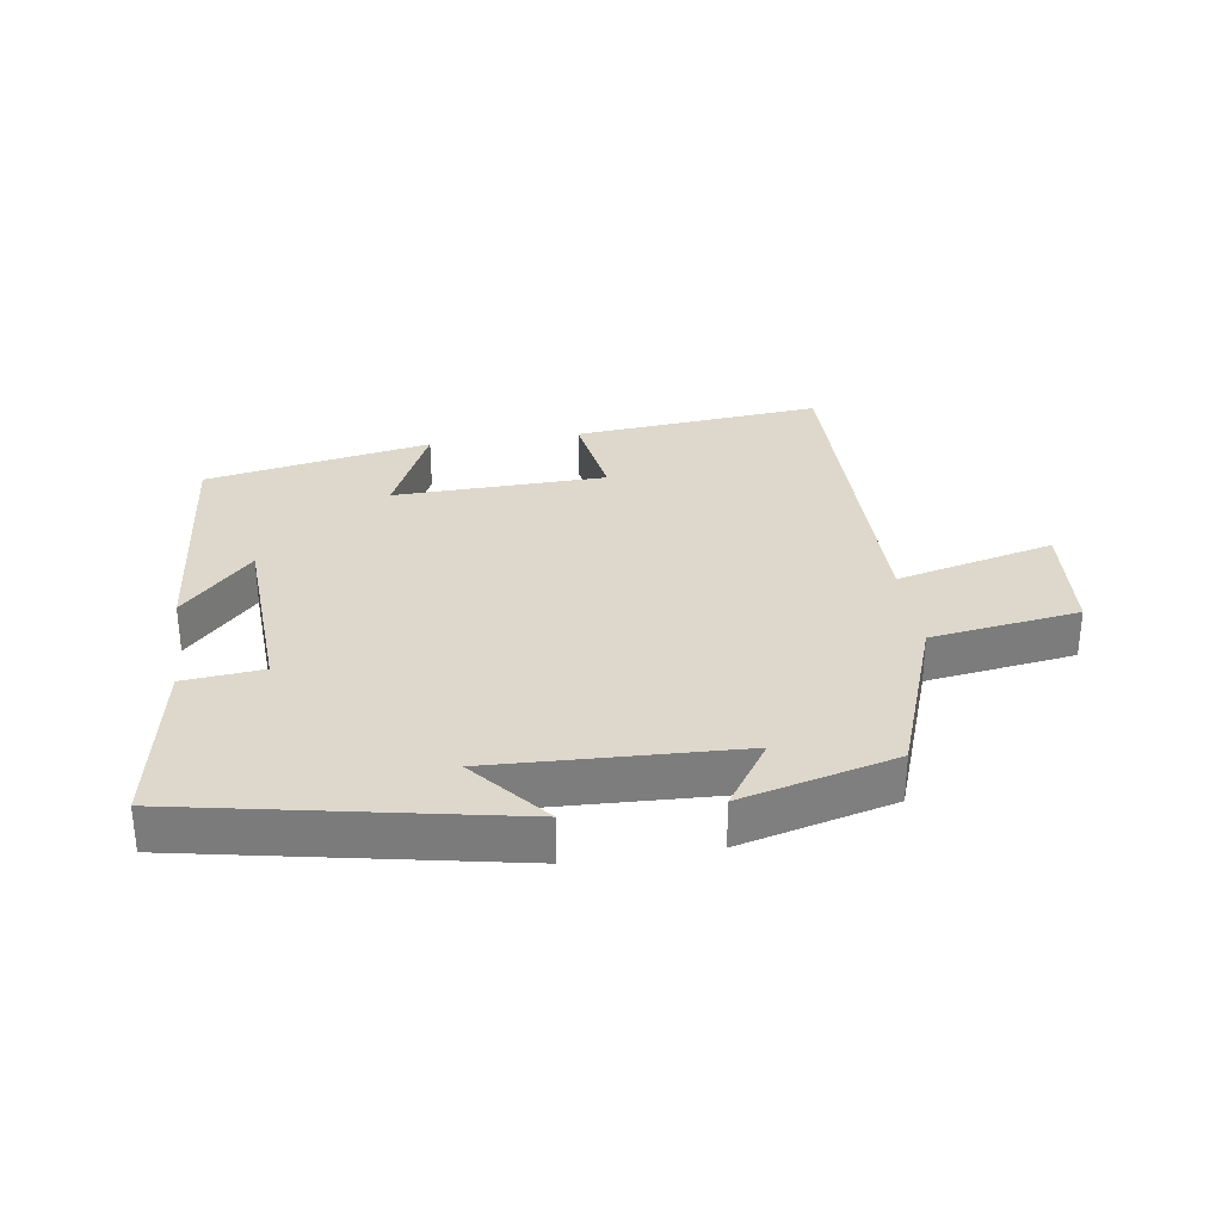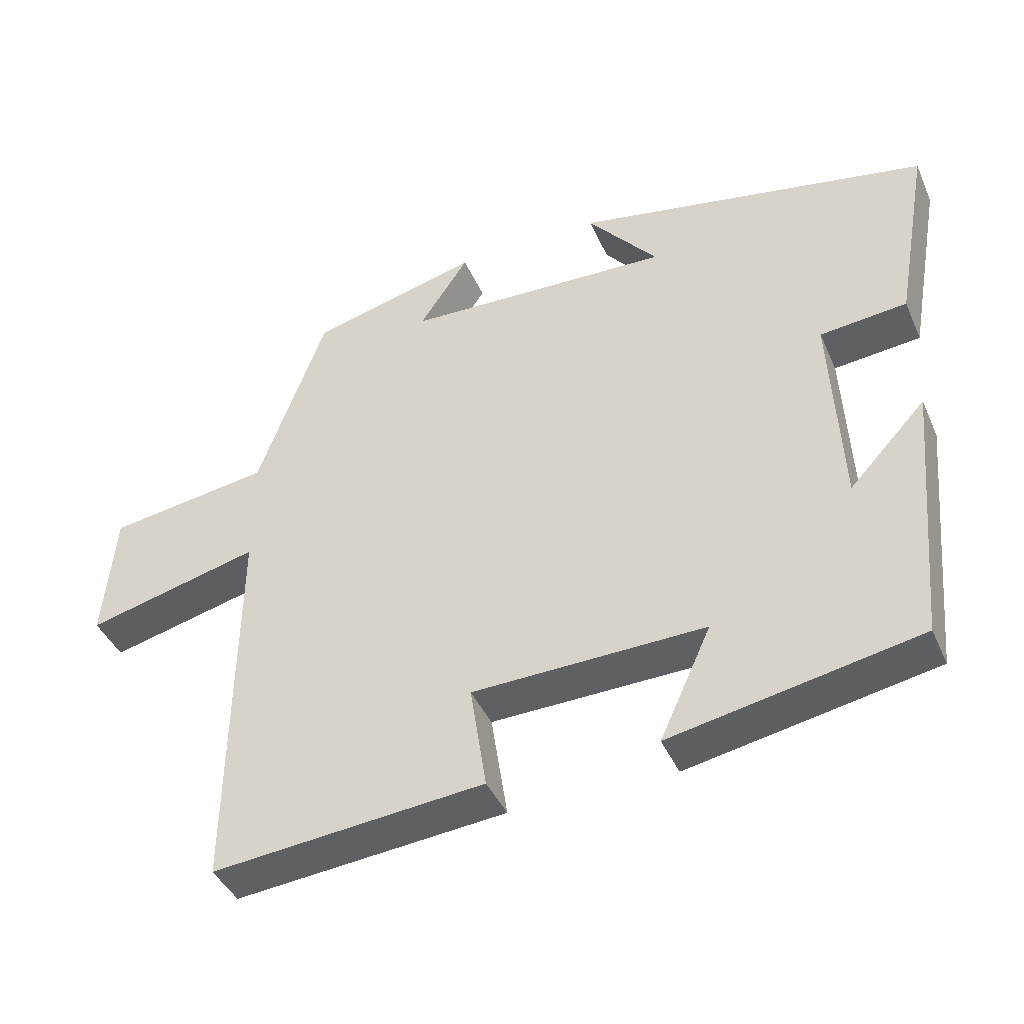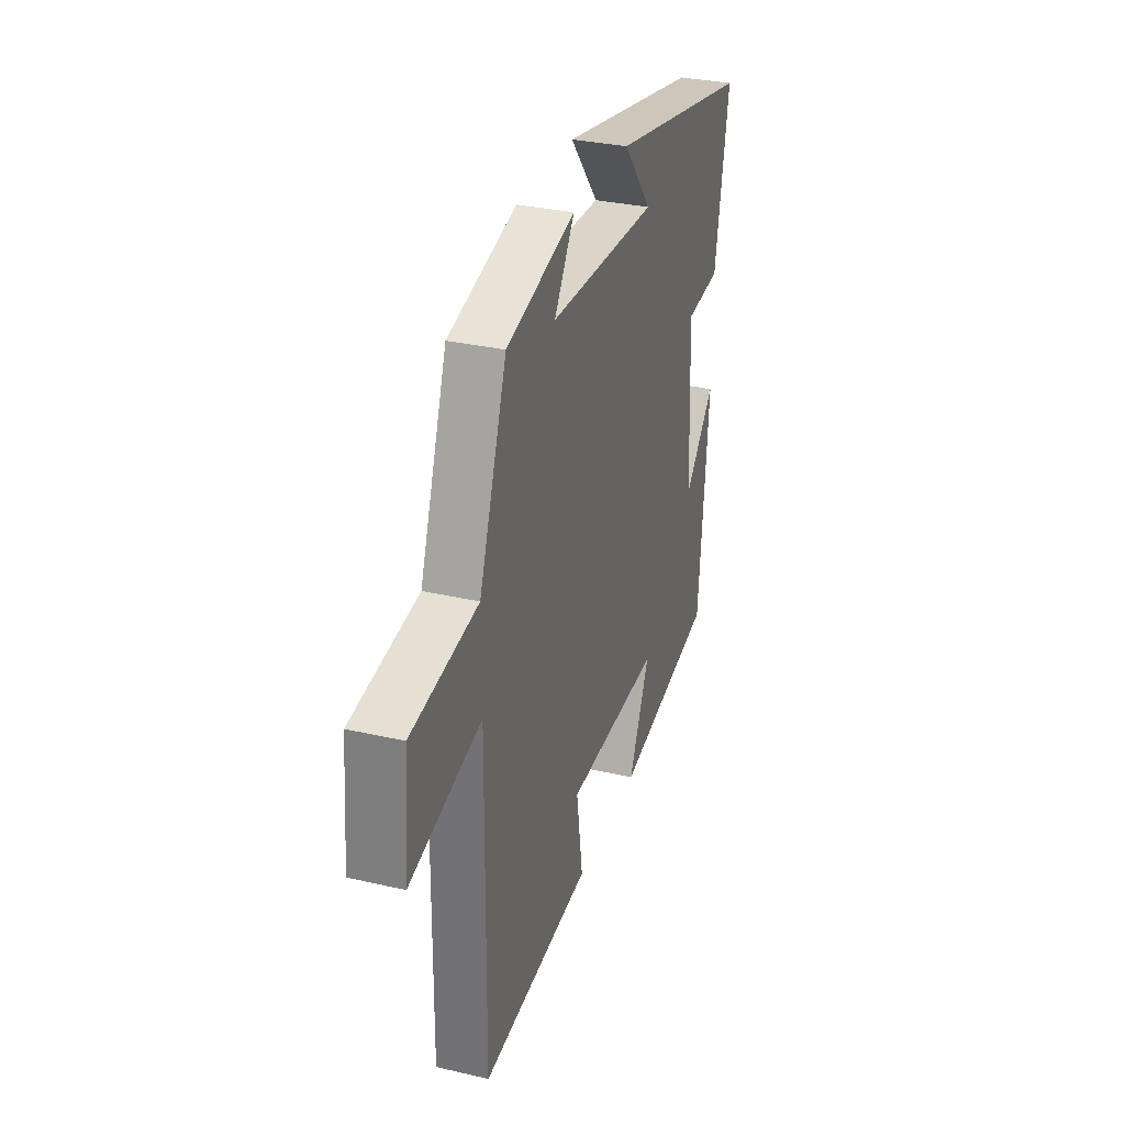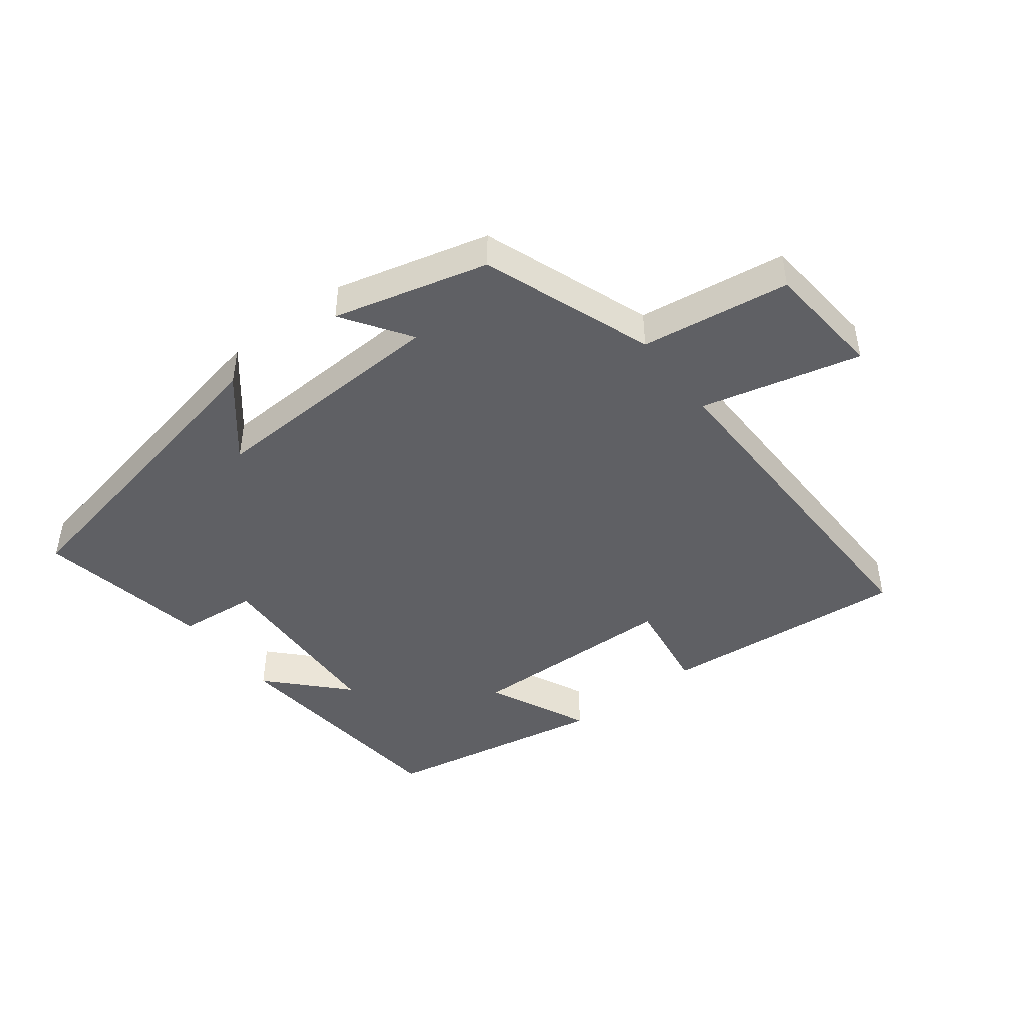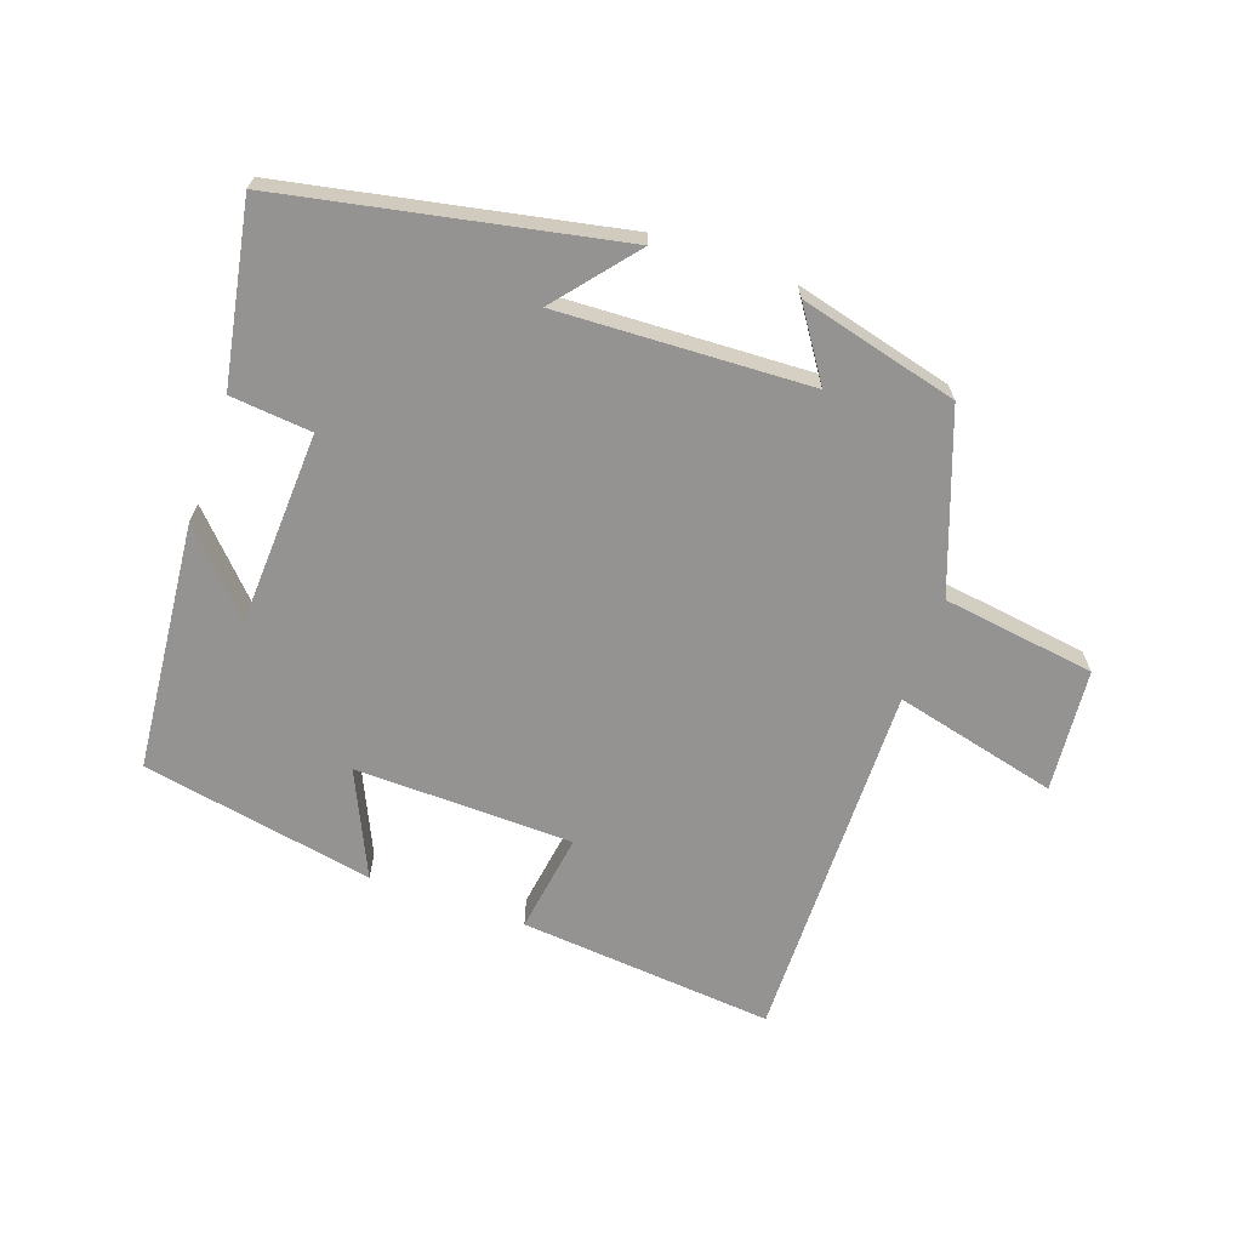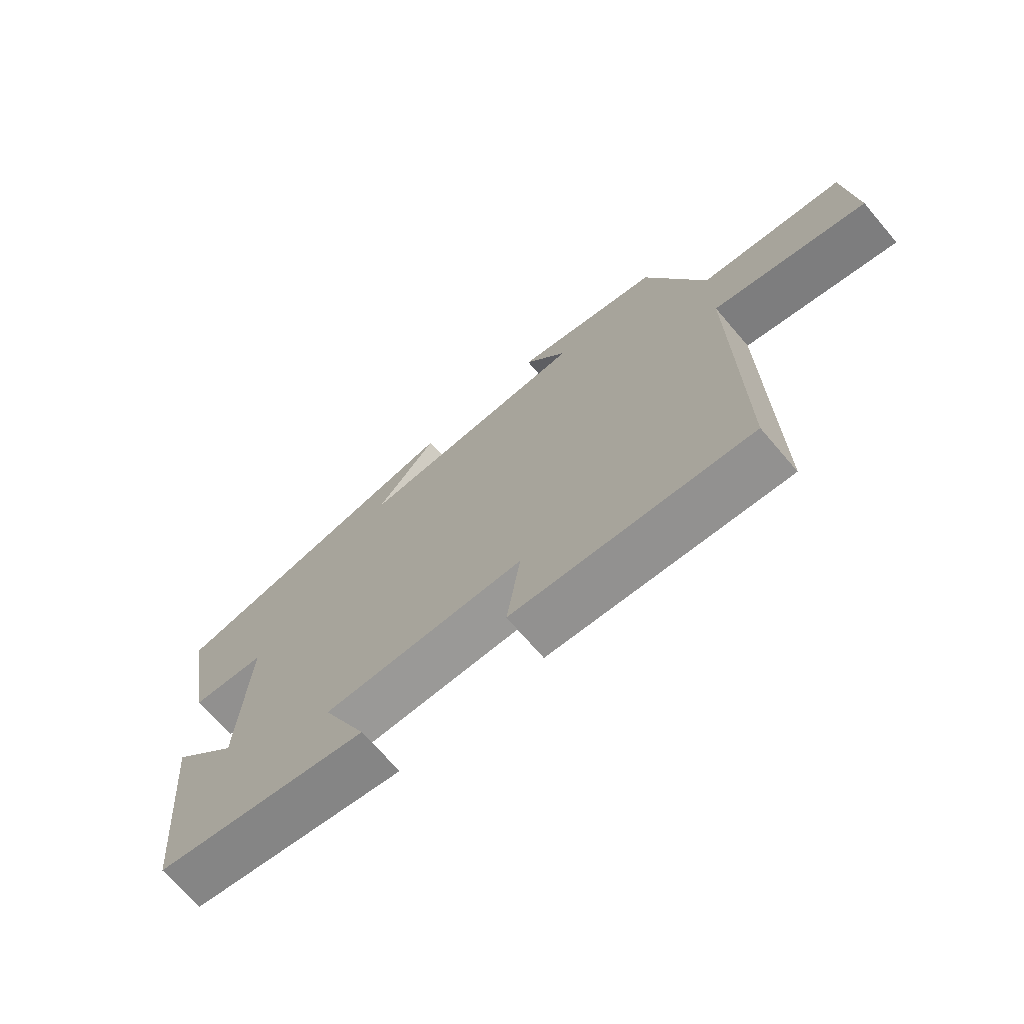
<metadata>
{"format":"obj","ext":"obj","renderer":"f3d","projection":"perspective","resolution":1024,"background":"white","views":[{"elev":31.2,"azim":-8.6,"up":"+Y"},{"elev":-42.0,"azim":-157.4,"up":"+Z"},{"elev":31.5,"azim":108.1,"up":"+Z"},{"elev":-44.9,"azim":37.6,"up":"+Y"},{"elev":-66.8,"azim":-19.3,"up":"+Y"},{"elev":-70.0,"azim":40.6,"up":"+Z"}]}
</metadata>
<code>
v 0.506 0.07 -0.535
v 0.12 0.07 -0.5
v 0.143 0.07 -0.349
v -0.187 0.07 -0.341
v -0.114 0.07 -0.5
v -0.465 0.07 -0.434
v -0.5 0.07 -0.058
v -0.391 0.07 -0.174
v -0.377 0.07 0.118
v -0.5 0.07 0.13
v -0.549 0.07 0.401
v -0.046 0.07 0.5
v -0.146 0.07 0.379
v 0.234 0.07 0.395
v 0.164 0.07 0.5
v 0.404 0.07 0.438
v 0.5 0.07 0.172
v 0.731 0.07 0.139
v 0.747 0.07 -0.047
v 0.5 0.07 0.014
v 0.506 0 -0.535
v 0.12 0 -0.5
v 0.143 0 -0.349
v -0.187 0 -0.341
v -0.114 0 -0.5
v -0.465 0 -0.434
v -0.5 0 -0.058
v -0.391 0 -0.174
v -0.377 0 0.118
v -0.5 0 0.13
v -0.549 0 0.401
v -0.046 0 0.5
v -0.146 0 0.379
v 0.234 0 0.395
v 0.164 0 0.5
v 0.404 0 0.438
v 0.5 0 0.172
v 0.731 0 0.139
v 0.747 0 -0.047
v 0.5 0 0.014
f 17 18 19 20
f 16 17 20
f 15 16 20
f 14 15 20
f 13 14 20 1
f 11 12 13
f 10 11 13
f 9 10 13
f 8 9 13
f 5 6 7 8
f 4 5 8
f 3 4 8 13
f 1 2 3
f 1 3 13
f 40 39 38 37
f 40 37 36
f 40 36 35
f 40 35 34
f 21 40 34 33
f 33 32 31
f 33 31 30
f 33 30 29
f 33 29 28
f 28 27 26 25
f 28 25 24
f 33 28 24 23
f 23 22 21
f 33 23 21
f 1 21 22 2
f 2 22 23 3
f 3 23 24 4
f 4 24 25 5
f 5 25 26 6
f 6 26 27 7
f 7 27 28 8
f 8 28 29 9
f 9 29 30 10
f 10 30 31 11
f 11 31 32 12
f 12 32 33 13
f 13 33 34 14
f 14 34 35 15
f 15 35 36 16
f 16 36 37 17
f 17 37 38 18
f 18 38 39 19
f 19 39 40 20
f 20 40 21 1

</code>
